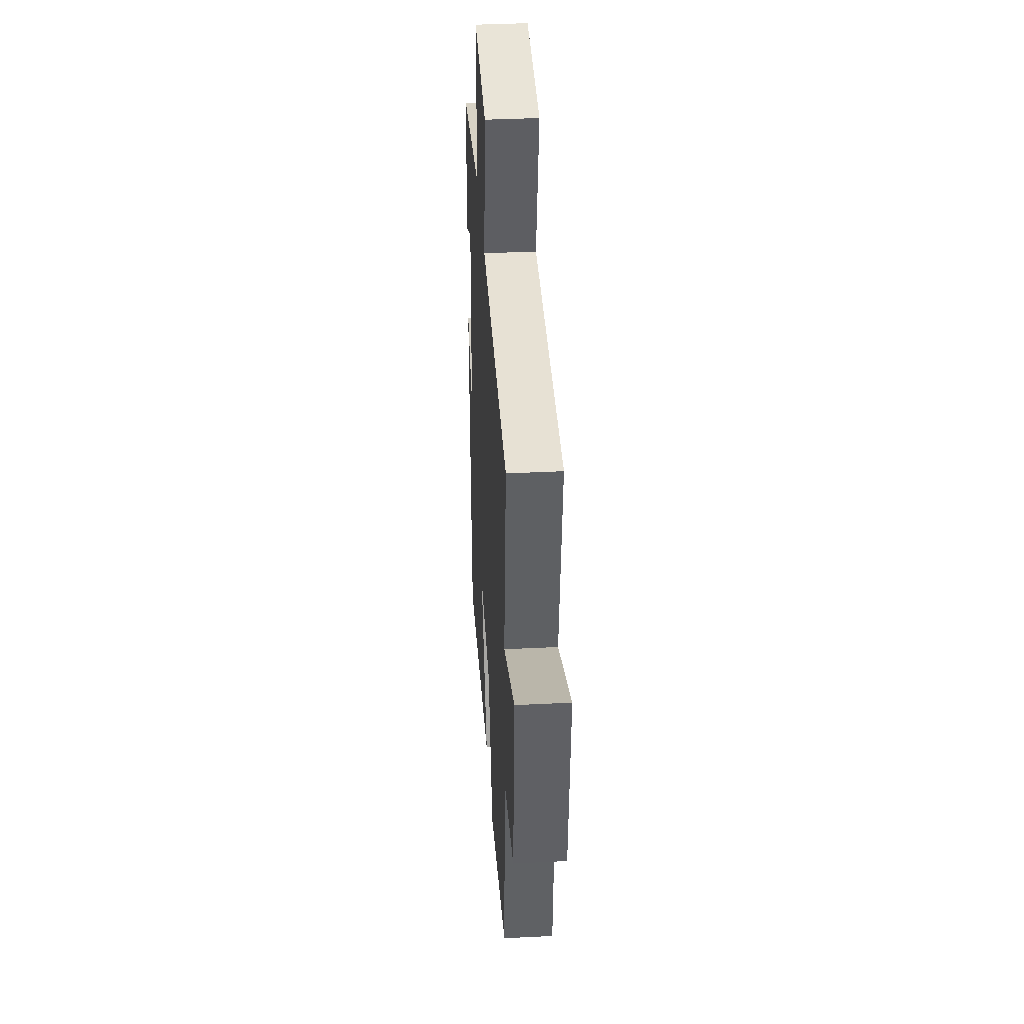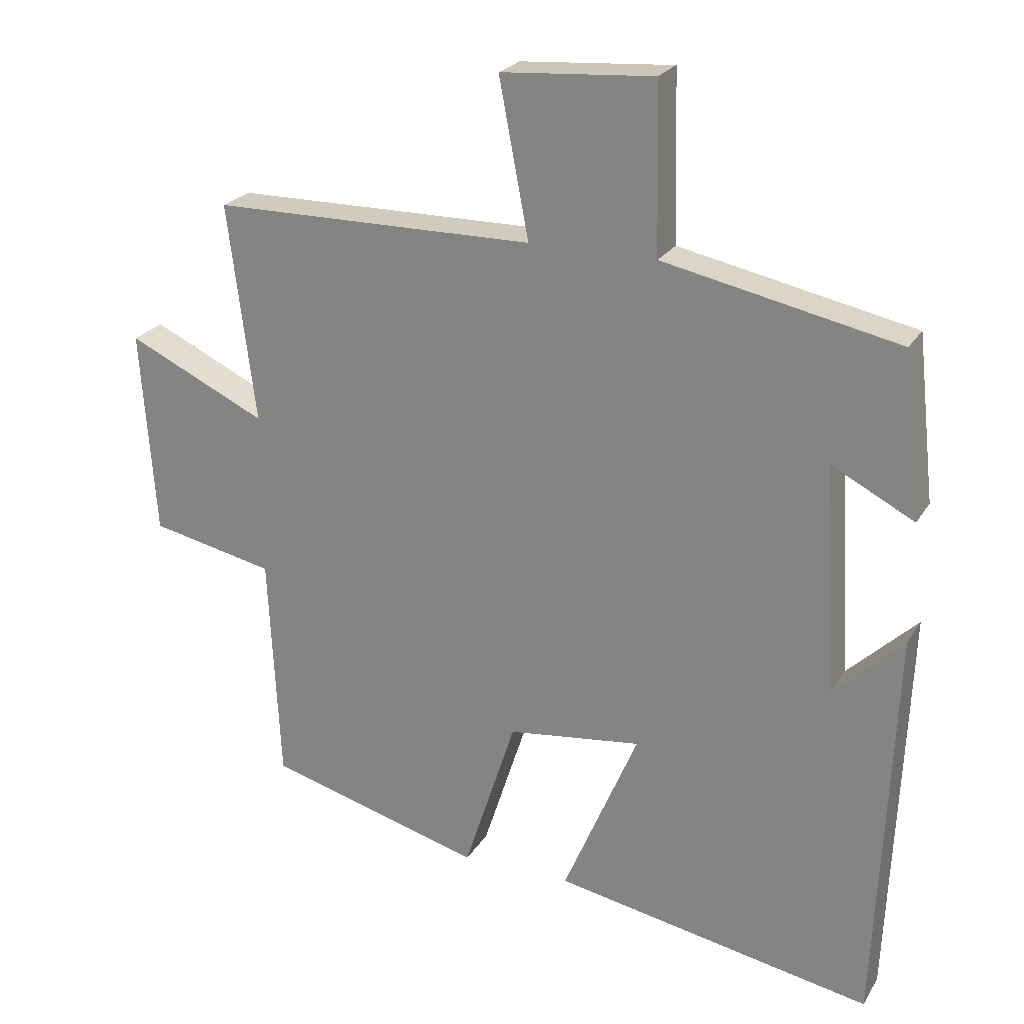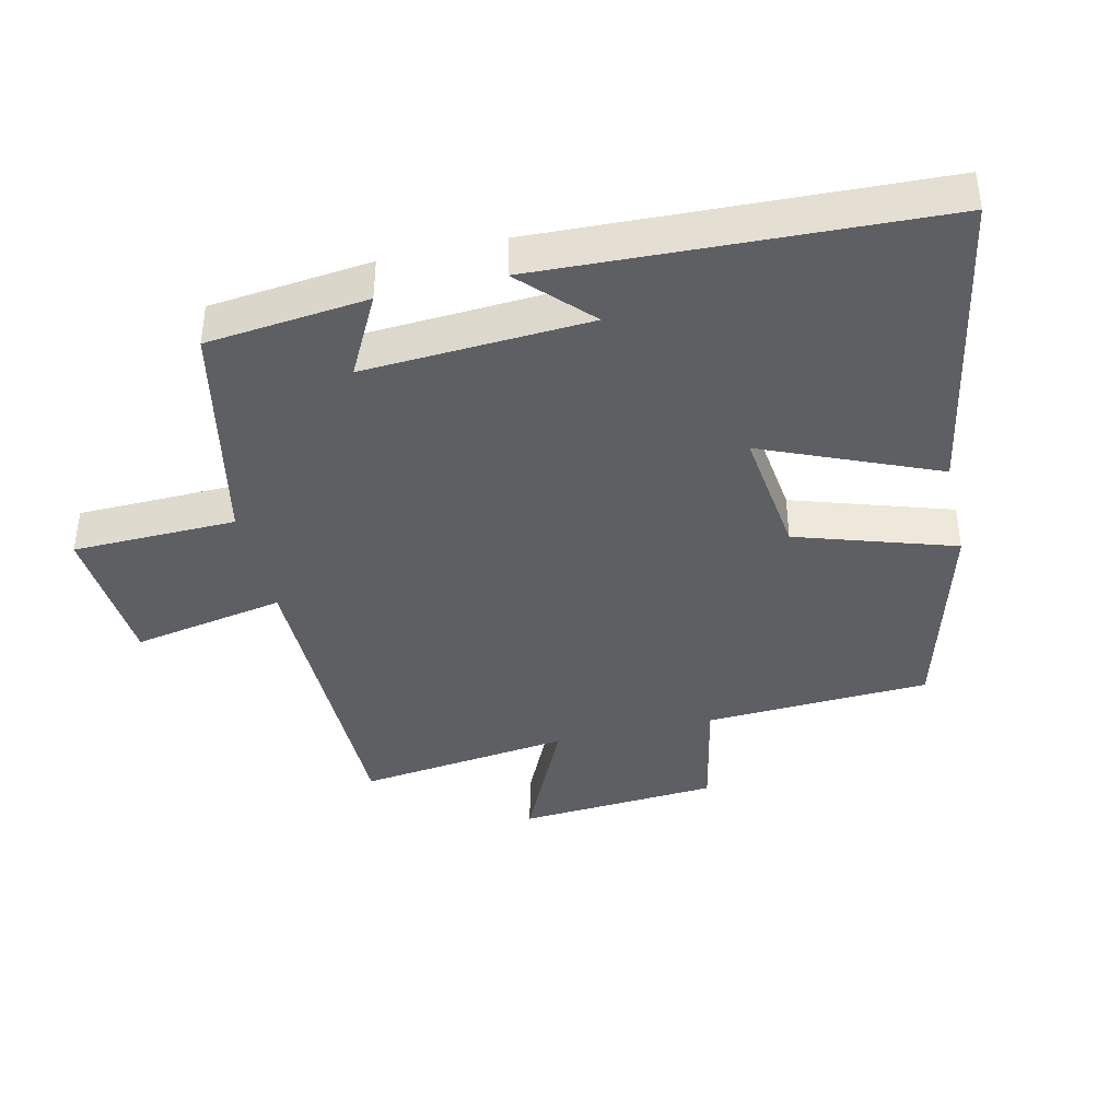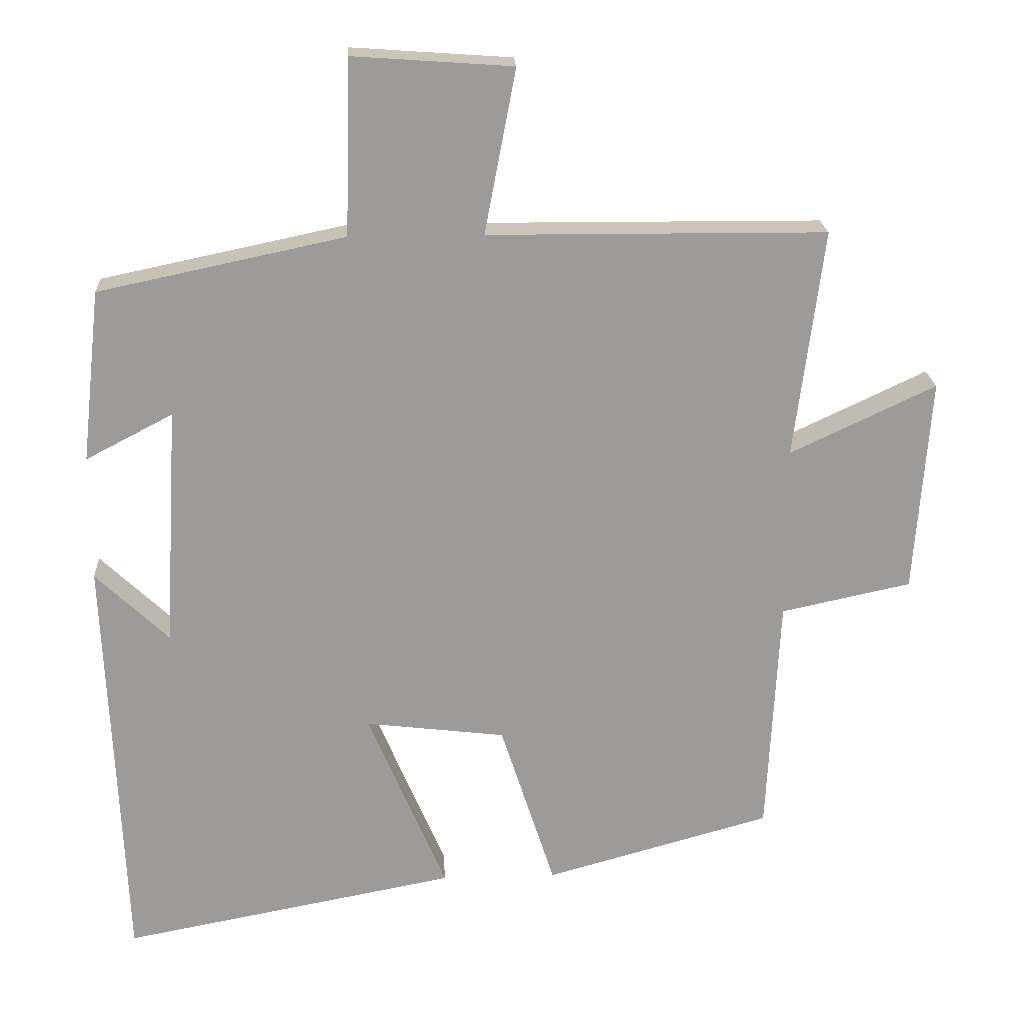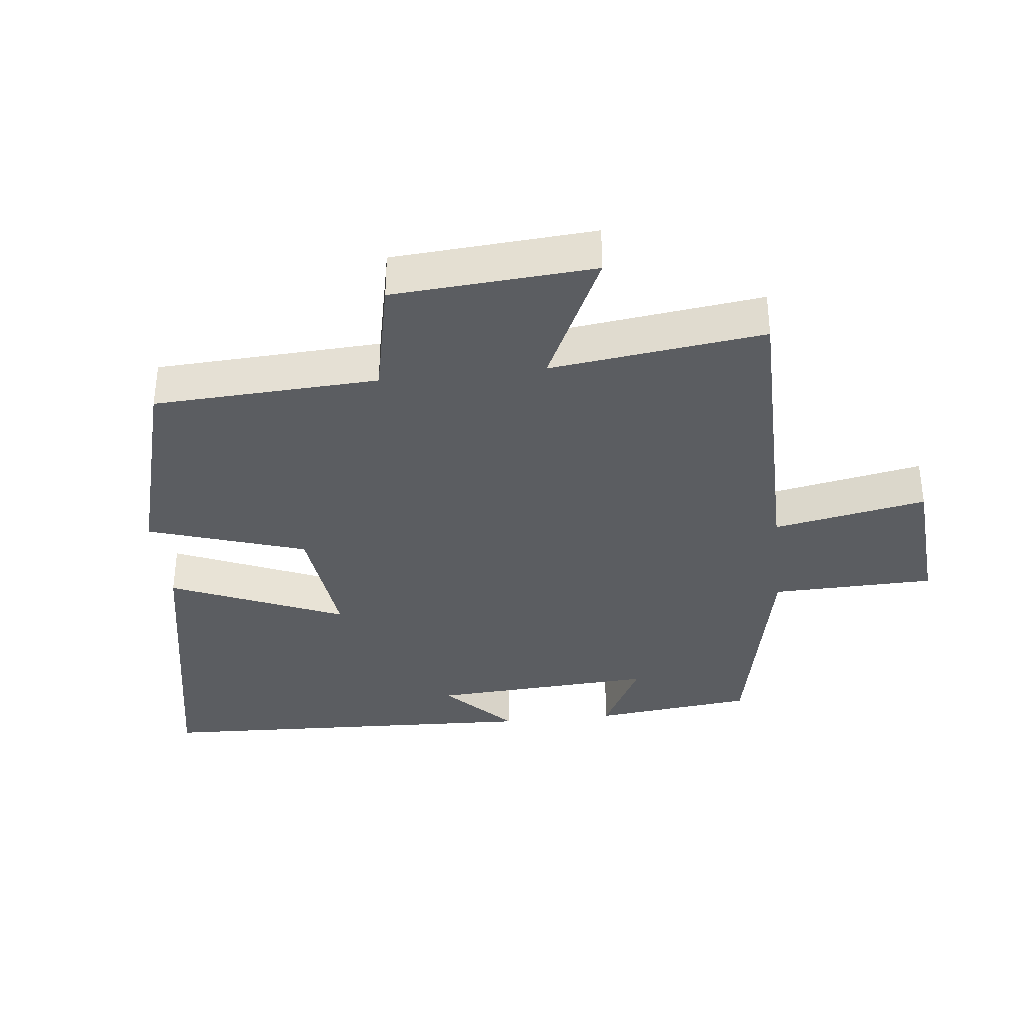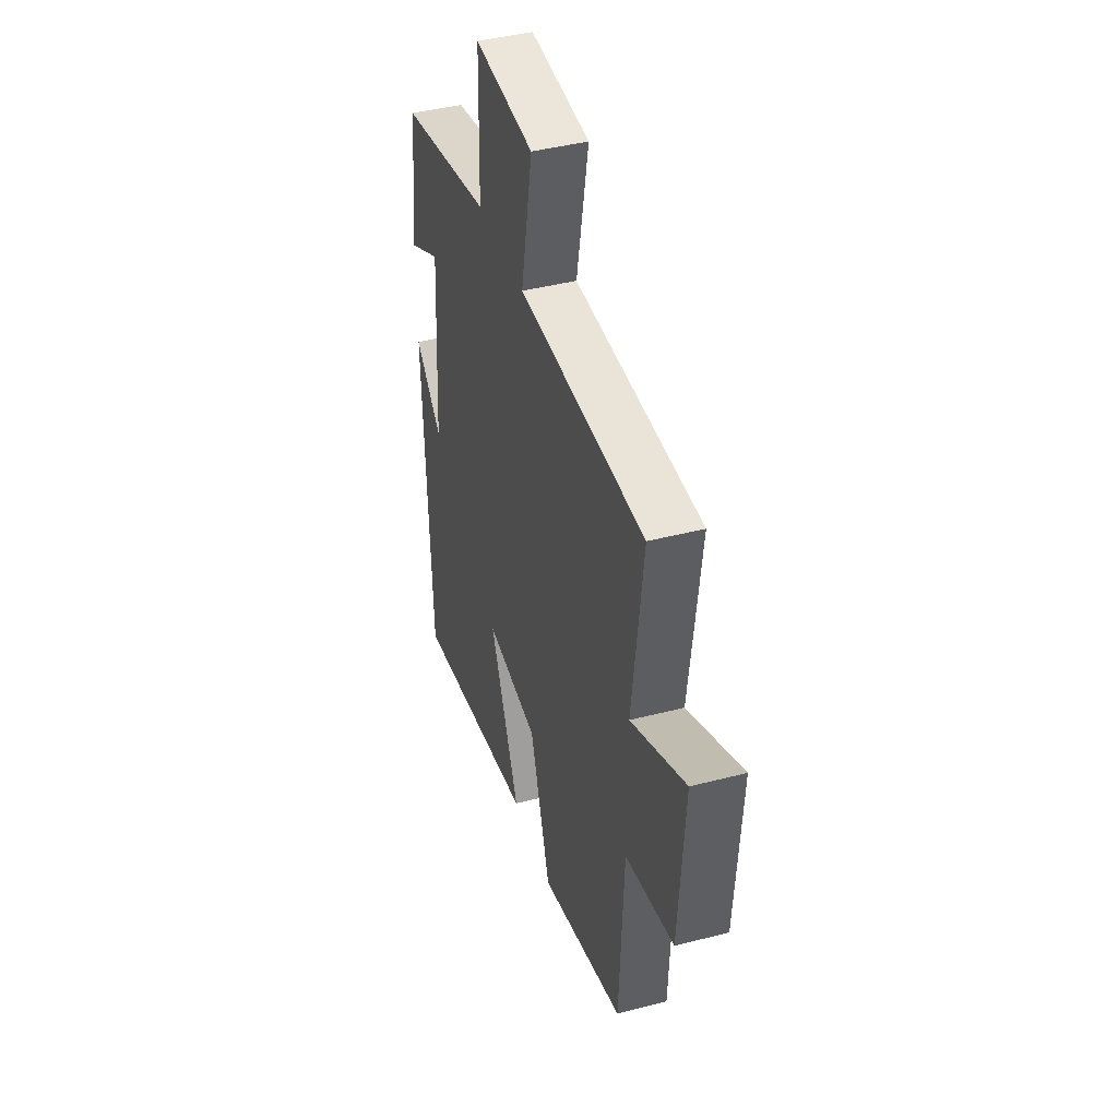
<metadata>
{"format":"obj","ext":"obj","renderer":"f3d","projection":"perspective","resolution":1024,"background":"white","views":[{"elev":39.2,"azim":-93.6,"up":"+Z"},{"elev":23.5,"azim":24.0,"up":"+Z"},{"elev":-39.9,"azim":103.1,"up":"+Y"},{"elev":20.5,"azim":176.8,"up":"+Z"},{"elev":-35.7,"azim":-83.6,"up":"+Y"},{"elev":42.4,"azim":-107.2,"up":"+Z"}]}
</metadata>
<code>
v -0.541 0.07 0.497
v -0.063 0.07 0.5
v -0.107 0.07 0.731
v 0.119 0.07 0.747
v 0.125 0.07 0.5
v 0.473 0.07 0.427
v 0.5 0.07 0.184
v 0.377 0.07 0.248
v 0.397 0.07 -0.092
v 0.5 0.07 0.006
v 0.475 0.07 -0.589
v 0.001 0.07 -0.5
v 0.112 0.07 -0.238
v -0.086 0.07 -0.262
v -0.163 0.07 -0.5
v -0.483 0.07 -0.412
v -0.5 0.07 -0.072
v -0.684 0.07 -0.033
v -0.706 0.07 0.271
v -0.5 0.07 0.174
v -0.541 0 0.497
v -0.063 0 0.5
v -0.107 0 0.731
v 0.119 0 0.747
v 0.125 0 0.5
v 0.473 0 0.427
v 0.5 0 0.184
v 0.377 0 0.248
v 0.397 0 -0.092
v 0.5 0 0.006
v 0.475 0 -0.589
v 0.001 0 -0.5
v 0.112 0 -0.238
v -0.086 0 -0.262
v -0.163 0 -0.5
v -0.483 0 -0.412
v -0.5 0 -0.072
v -0.684 0 -0.033
v -0.706 0 0.271
v -0.5 0 0.174
f 17 18 19 20
f 16 17 20
f 15 16 20
f 14 15 20
f 20 1 2
f 14 20 2
f 13 14 2
f 11 12 13
f 9 10 11
f 13 2 3
f 11 13 3
f 9 11 3
f 5 6 7 8
f 5 8 9 3
f 3 4 5
f 40 39 38 37
f 40 37 36
f 40 36 35
f 40 35 34
f 22 21 40
f 22 40 34
f 22 34 33
f 33 32 31
f 31 30 29
f 23 22 33
f 23 33 31
f 23 31 29
f 28 27 26 25
f 23 29 28 25
f 25 24 23
f 1 21 22 2
f 2 22 23 3
f 3 23 24 4
f 4 24 25 5
f 5 25 26 6
f 6 26 27 7
f 7 27 28 8
f 8 28 29 9
f 9 29 30 10
f 10 30 31 11
f 11 31 32 12
f 12 32 33 13
f 13 33 34 14
f 14 34 35 15
f 15 35 36 16
f 16 36 37 17
f 17 37 38 18
f 18 38 39 19
f 19 39 40 20
f 20 40 21 1

</code>
